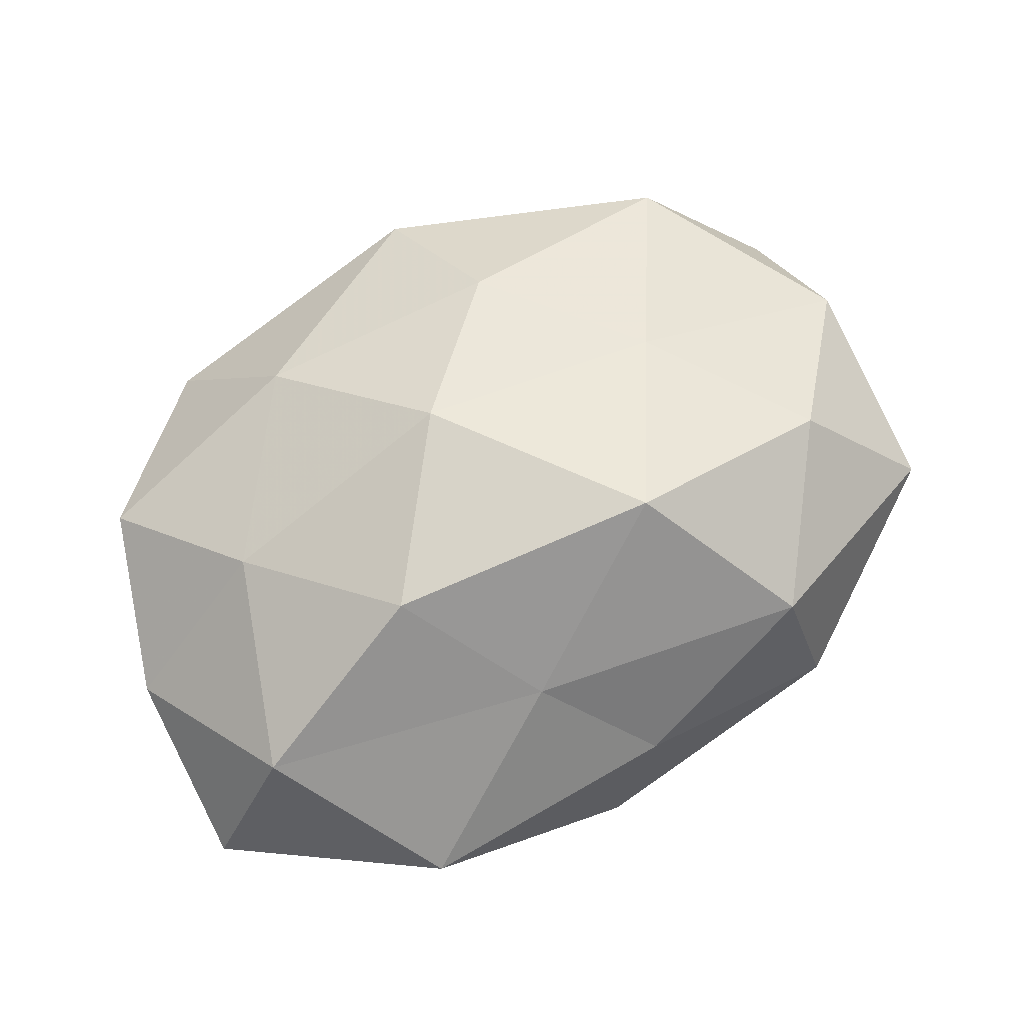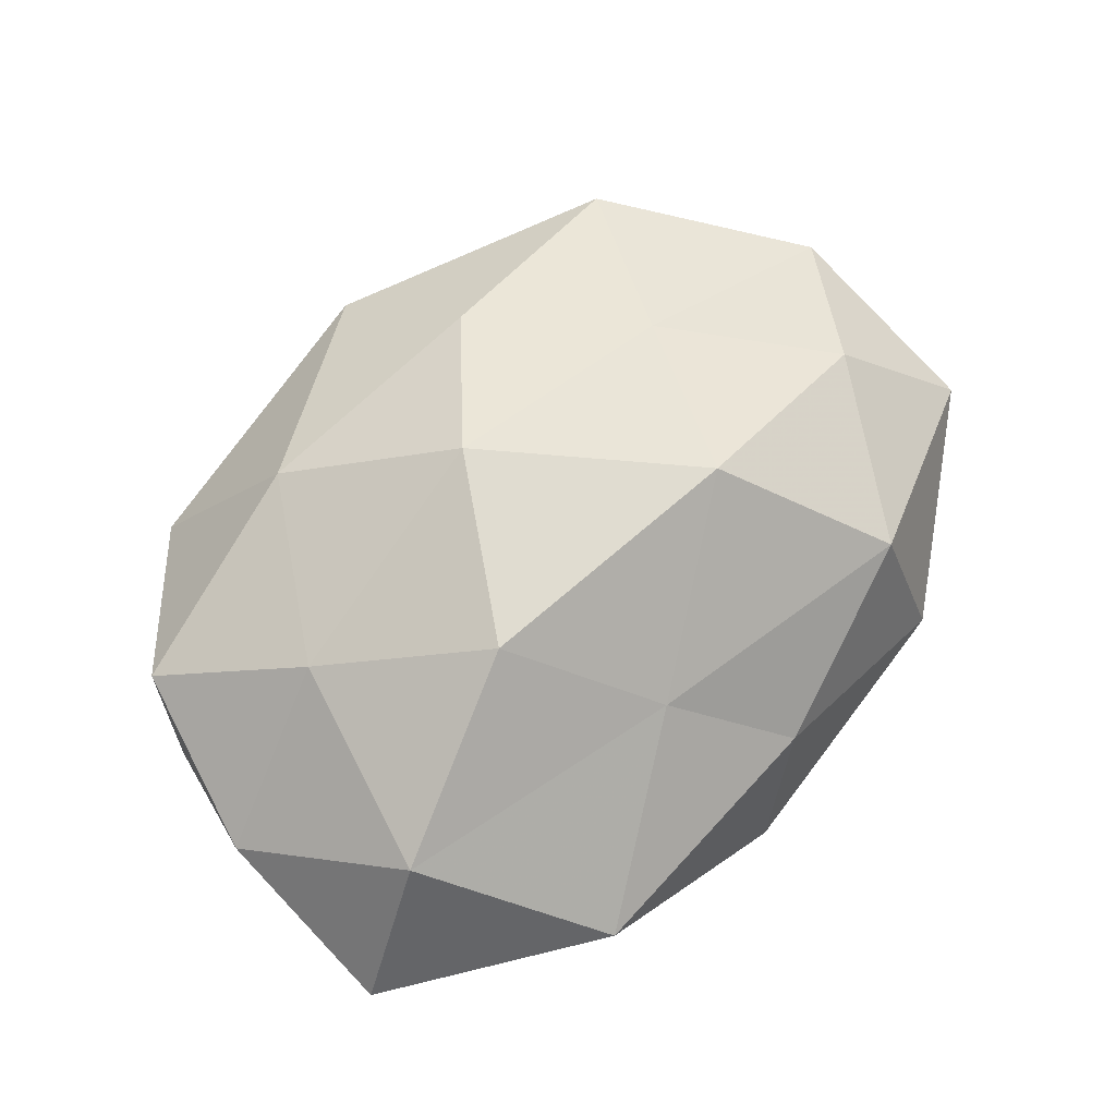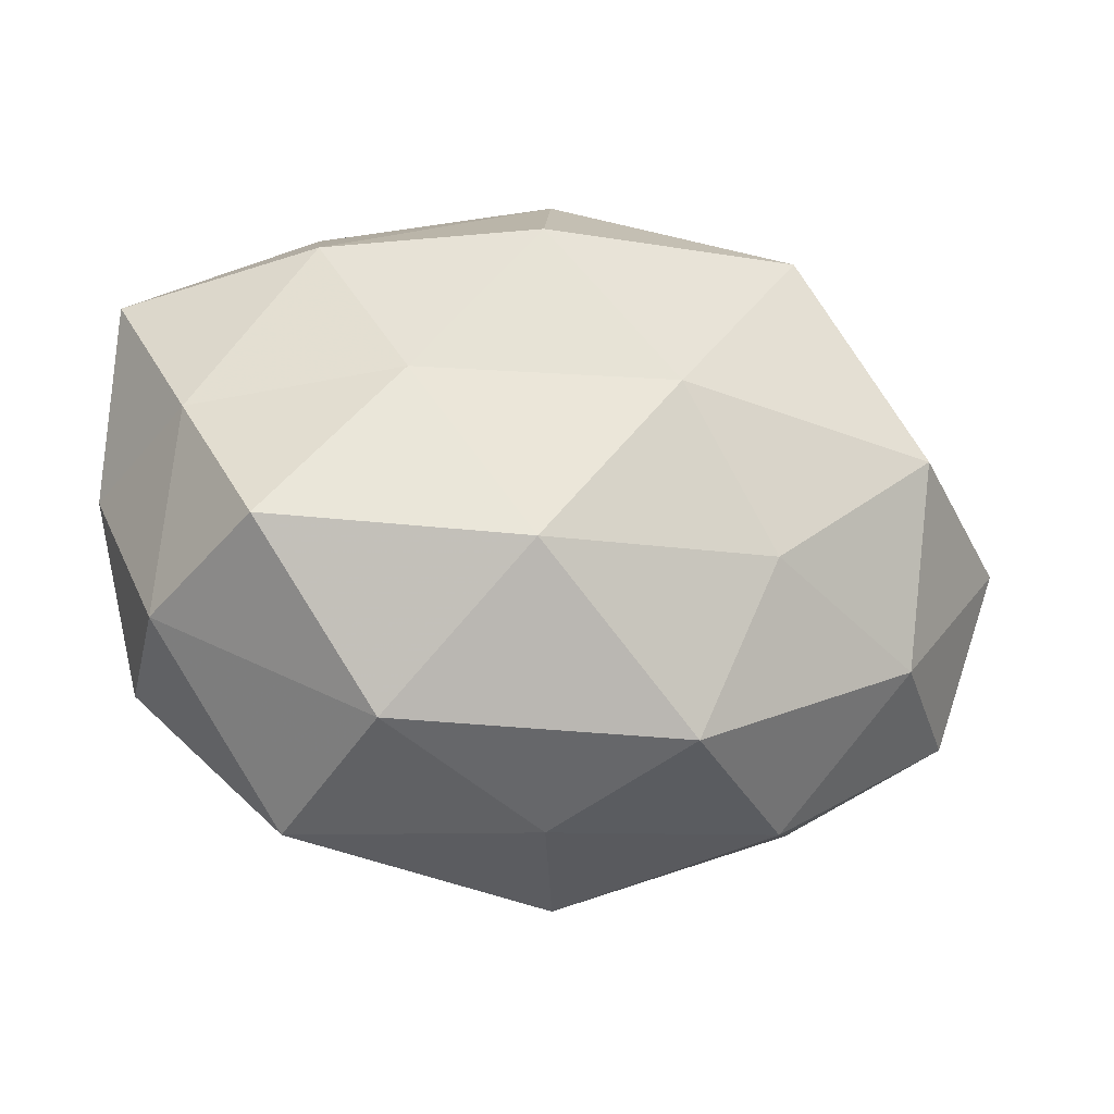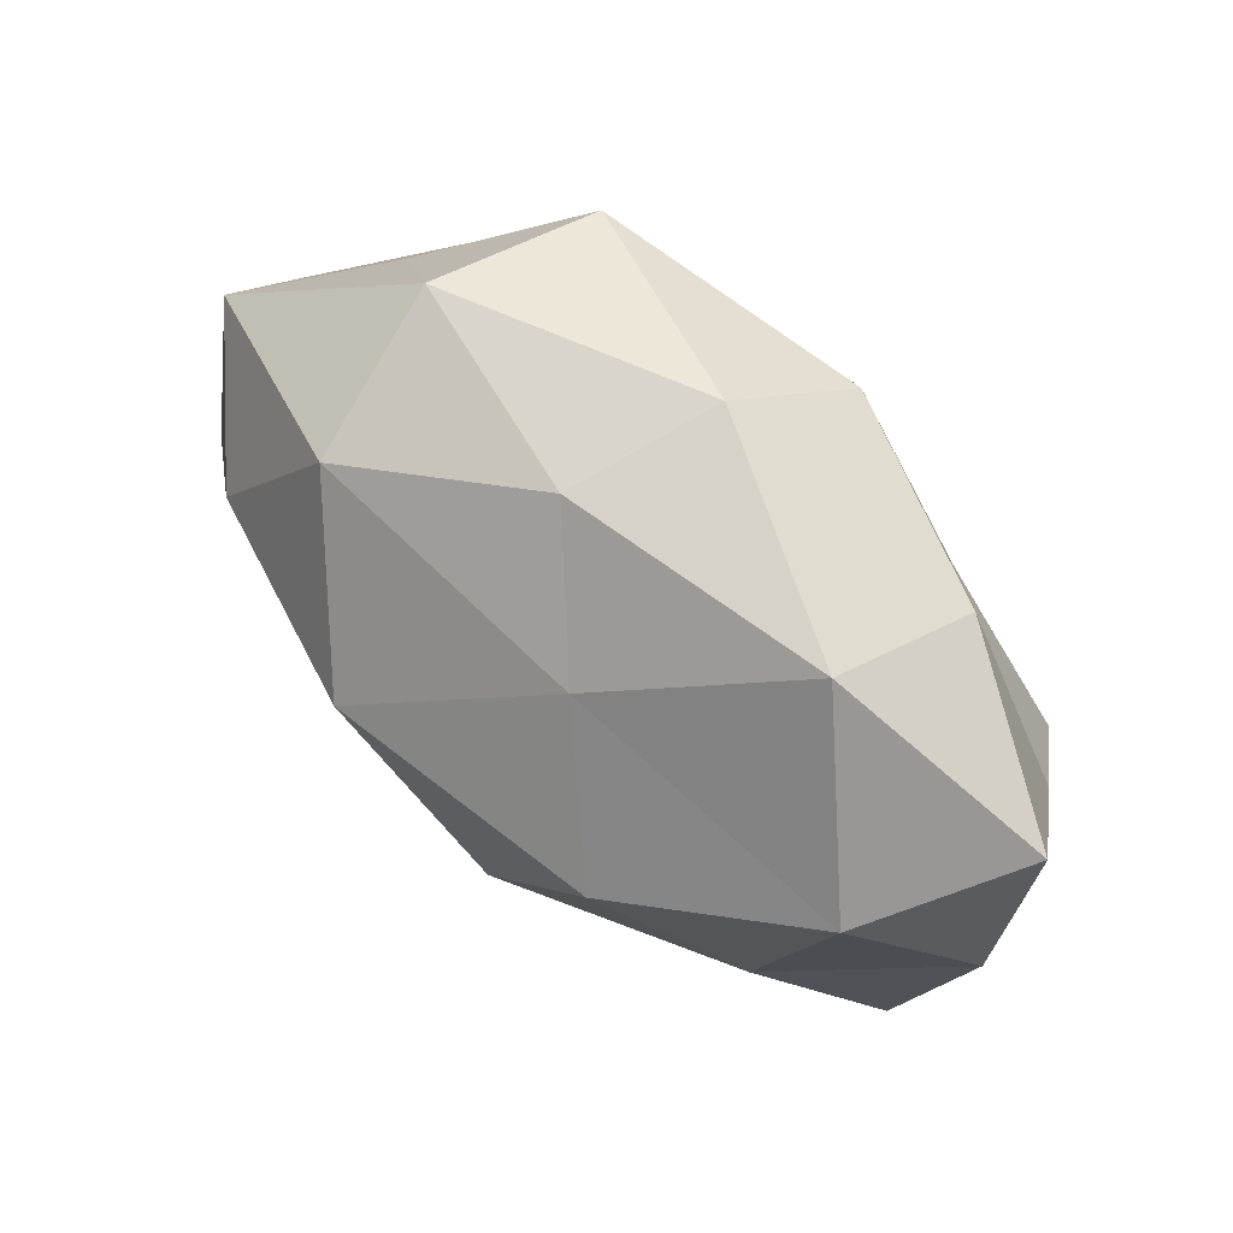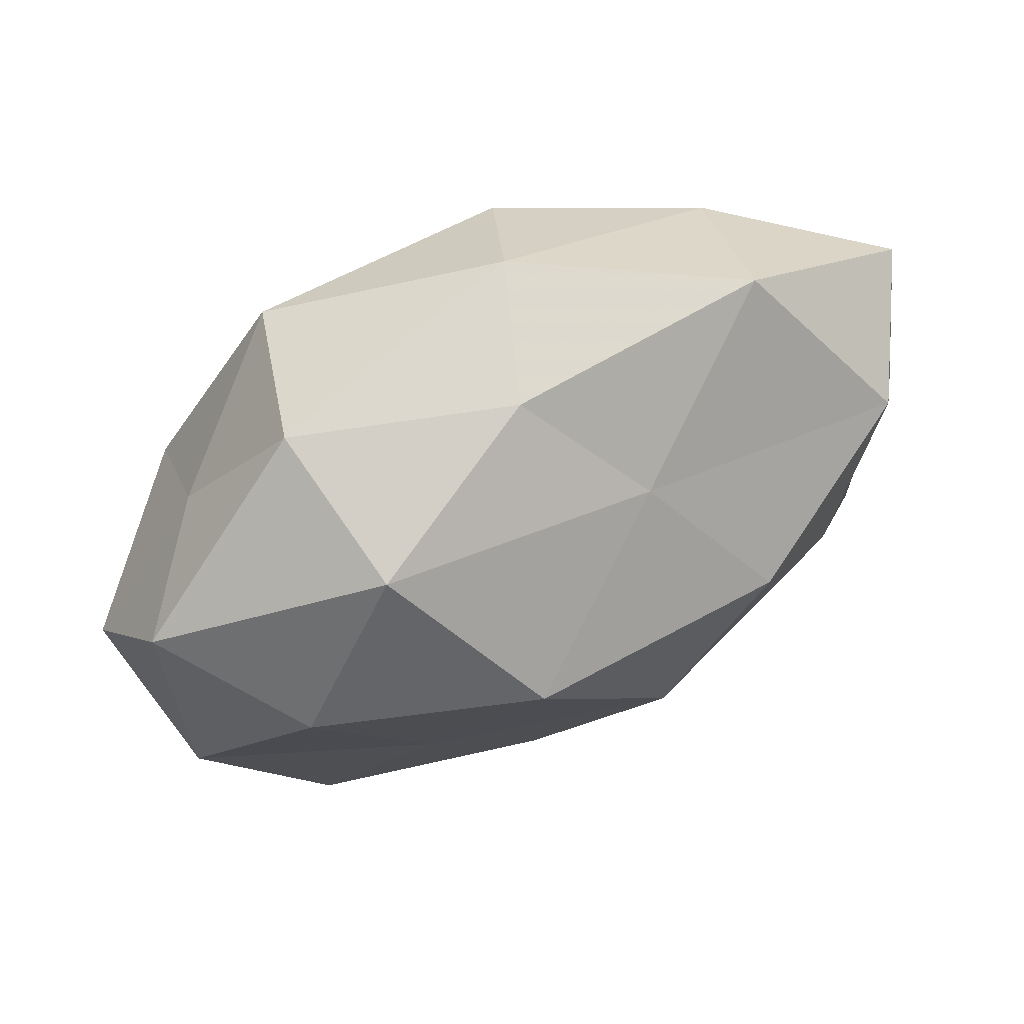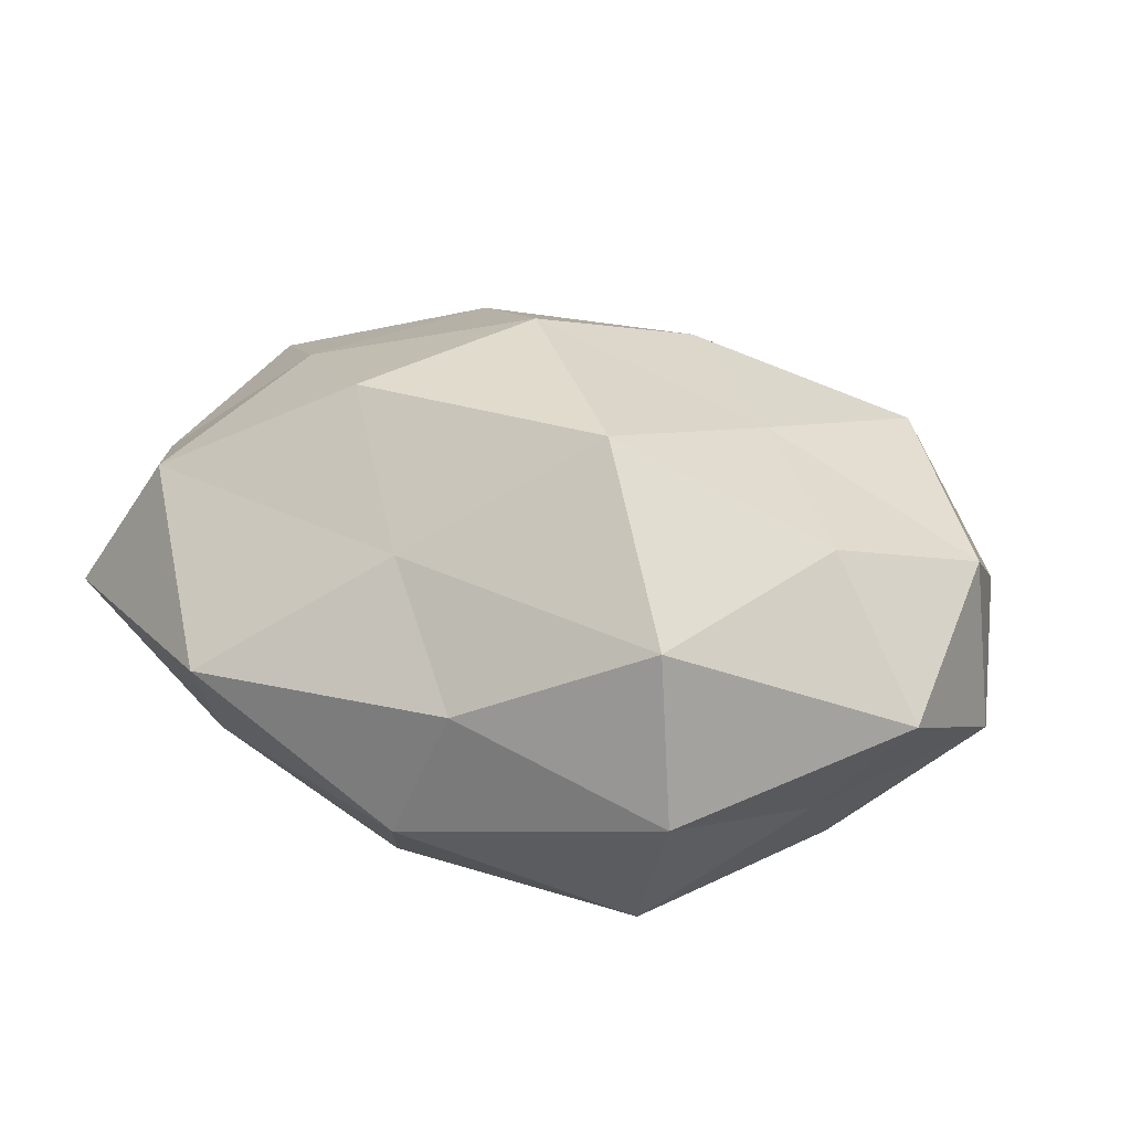
<metadata>
{"format":"obj","ext":"obj","renderer":"f3d","projection":"perspective","resolution":1024,"background":"white","views":[{"elev":73.4,"azim":153.7,"up":"+Z"},{"elev":66.1,"azim":135.7,"up":"+Z"},{"elev":-21.3,"azim":161.6,"up":"+Y"},{"elev":67.5,"azim":41.3,"up":"+Y"},{"elev":62.4,"azim":-26.5,"up":"+Y"},{"elev":36.7,"azim":-157.5,"up":"+Z"}]}
</metadata>
<code>
v -0.03354 -0.01527 -0.01444
v 0.01731 0.00961 0.02579
v -0.01562 -0.008207 -0.0232
v 0.04616 0.0005053 0.00525
v 0.04202 -0.01505 -0.005947
v 0.046 0.02006 0.0003499
v -0.02298 -0.03045 -0.004166
v 0.02831 0.02397 -0.01159
v 0.002755 0.03473 -0.008352
v 0.02191 -0.02591 -0.01566
v -0.008526 -0.02622 -0.01924
v -0.01066 0.01145 0.02775
v 0.03674 0.01722 0.01575
v -0.007277 -0.02218 0.01957
v 0.009747 -0.0102 -0.02584
v -0.04441 -0.00531 0.01093
v -0.04458 0.01635 0.00616
v 0.005283 -0.008165 0.0264
v -0.03477 0.01581 -0.008003
v 0.04075 0.005289 -0.01019
v -0.002679 0.03214 0.006112
v 0.0302 -0.004429 0.01827
v -0.005149 0.008161 -0.0252
v -0.03107 -0.02575 0.01253
v -0.04354 -0.01852 -0.000453
v 0.02687 -0.03318 0.001416
v -0.003103 -0.03692 0.00885
v -0.03323 0.008853 0.01887
v -0.04822 -0.0001004 -0.005597
v 0.02489 0.0336 0.004405
v 0.03556 -0.00908 -0.0204
v 0.007129 0.02269 0.01625
v -0.02081 -0.00722 0.01998
v 0.04072 -0.01813 0.009269
v -0.03382 0.005378 -0.0205
v 0.002639 -0.0329 -0.006465
v 0.007764 0.02453 -0.02139
v -0.02202 0.0263 0.01552
v 0.01793 -0.02315 0.01673
v -0.02504 0.03116 -0.001435
v -0.02033 0.02651 -0.01897
v 0.02113 0.007802 -0.02056
f 11 1 3
f 7 1 11
f 6 13 4
f 11 3 15
f 11 15 10
f 2 12 18
f 5 20 4
f 4 20 6
f 8 6 20
f 13 2 22
f 13 22 4
f 18 22 2
f 15 3 23
f 7 25 1
f 7 24 25
f 25 24 16
f 10 5 26
f 27 24 7
f 27 14 24
f 28 17 16
f 17 29 16
f 17 19 29
f 1 25 29
f 16 29 25
f 30 6 8
f 30 8 9
f 30 13 6
f 21 30 9
f 10 31 5
f 10 15 31
f 5 31 20
f 32 12 2
f 32 2 13
f 32 13 30
f 21 32 30
f 12 33 18
f 18 33 14
f 24 14 33
f 24 33 16
f 12 28 33
f 16 33 28
f 34 5 4
f 4 22 34
f 26 5 34
f 3 1 35
f 35 23 3
f 1 29 35
f 35 29 19
f 36 7 11
f 36 11 10
f 36 10 26
f 36 27 7
f 36 26 27
f 9 8 37
f 38 28 12
f 38 17 28
f 38 12 32
f 21 38 32
f 14 39 18
f 39 22 18
f 27 39 14
f 26 39 27
f 39 34 22
f 26 34 39
f 40 19 17
f 21 9 40
f 40 17 38
f 21 40 38
f 19 41 35
f 41 23 35
f 9 37 41
f 41 37 23
f 9 41 40
f 40 41 19
f 8 20 42
f 15 23 42
f 31 15 42
f 42 20 31
f 37 8 42
f 42 23 37

</code>
